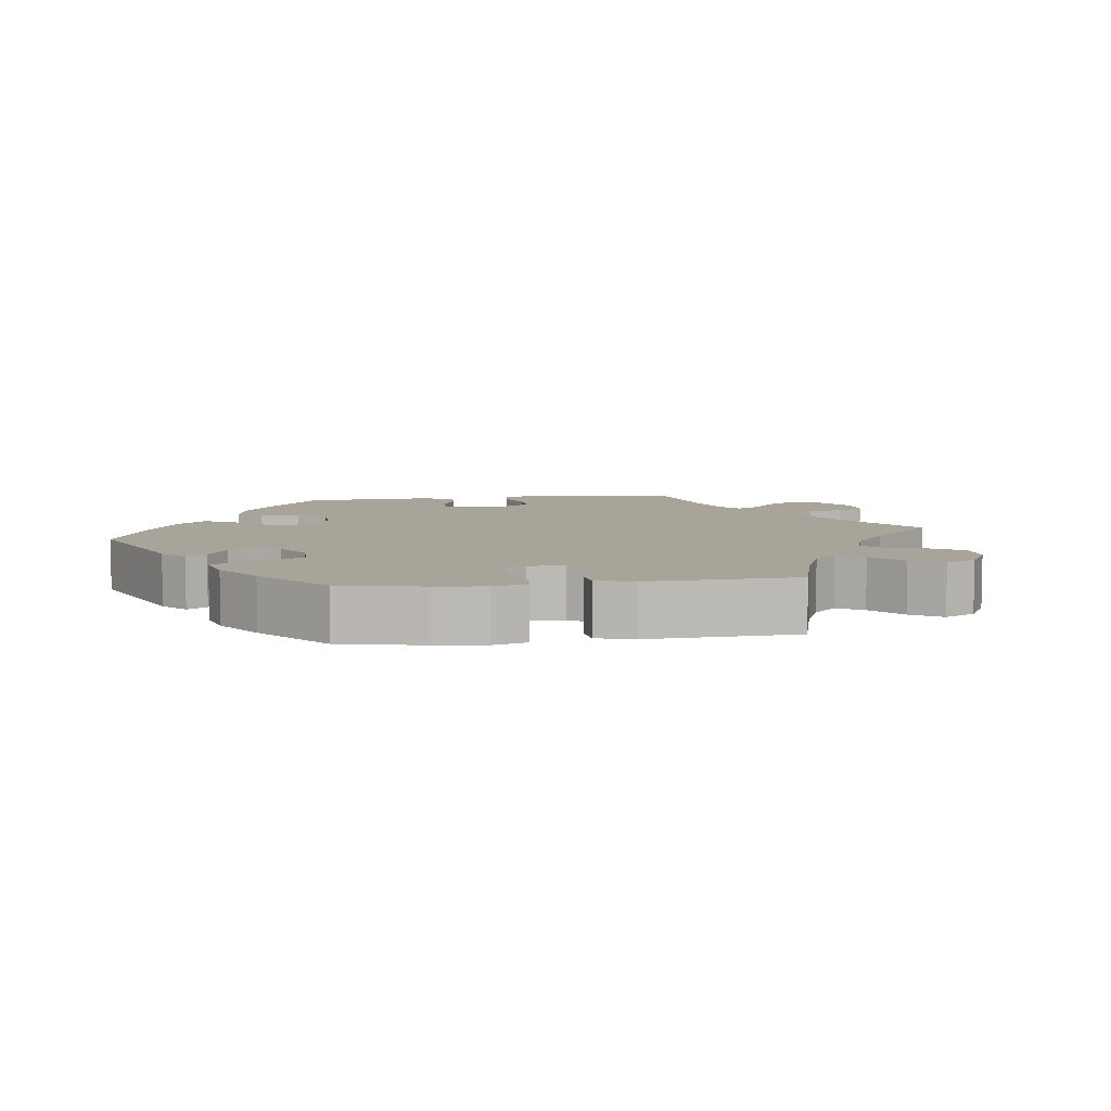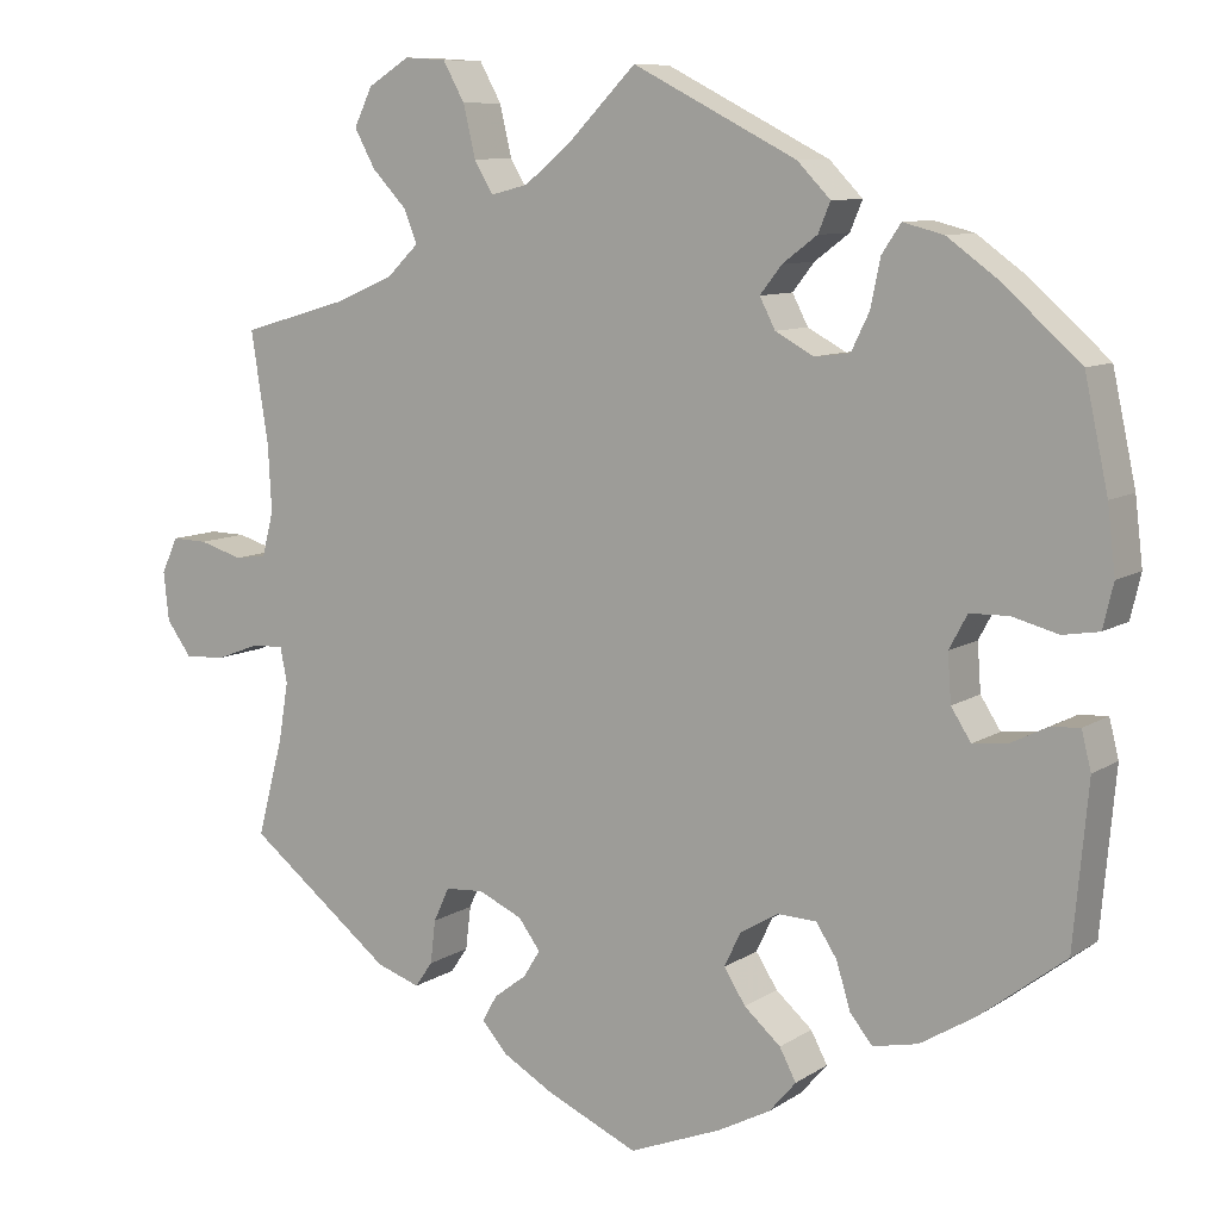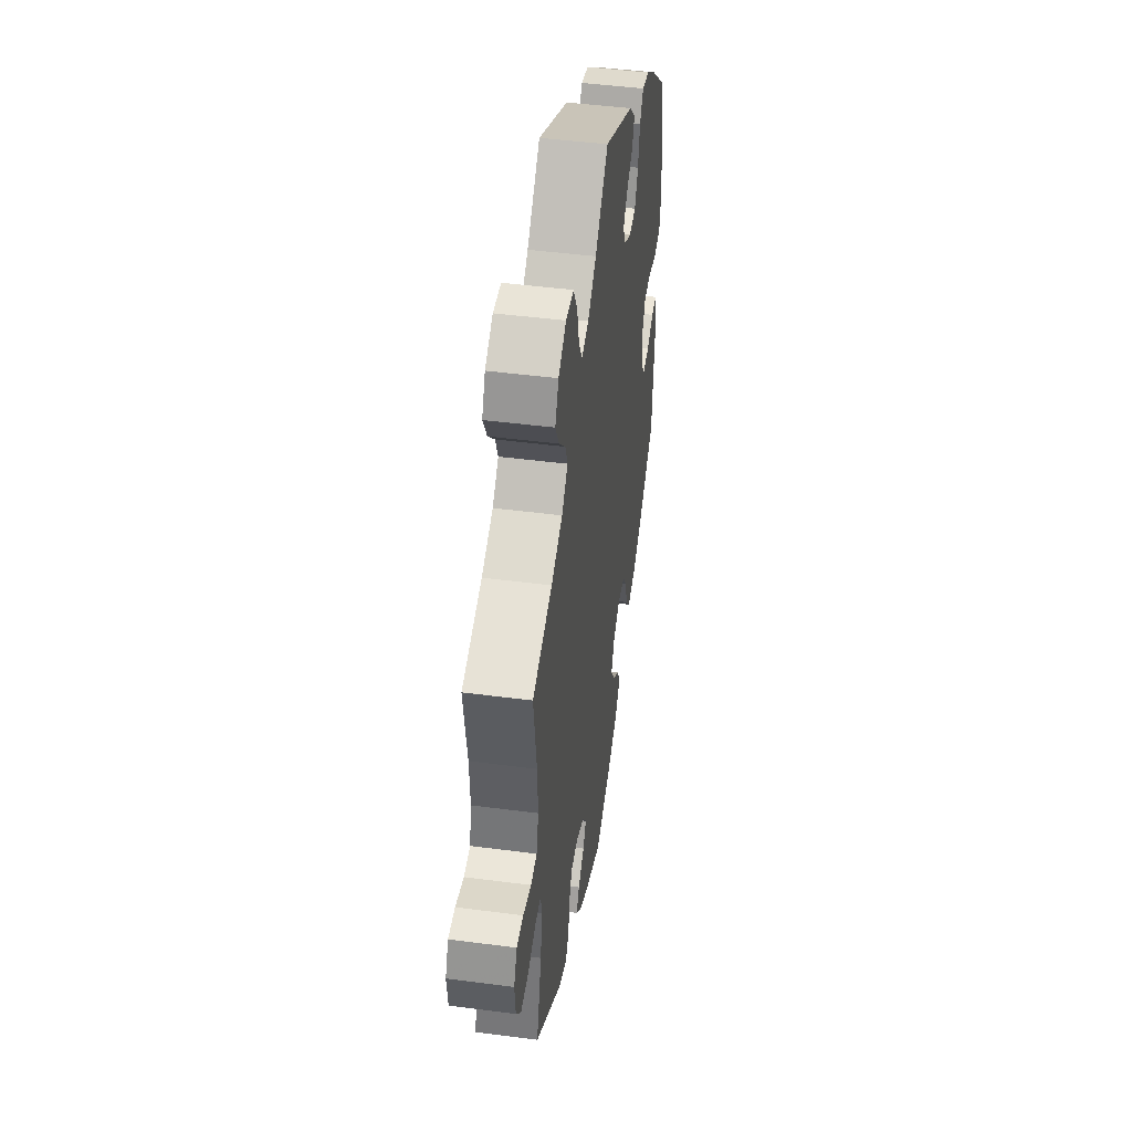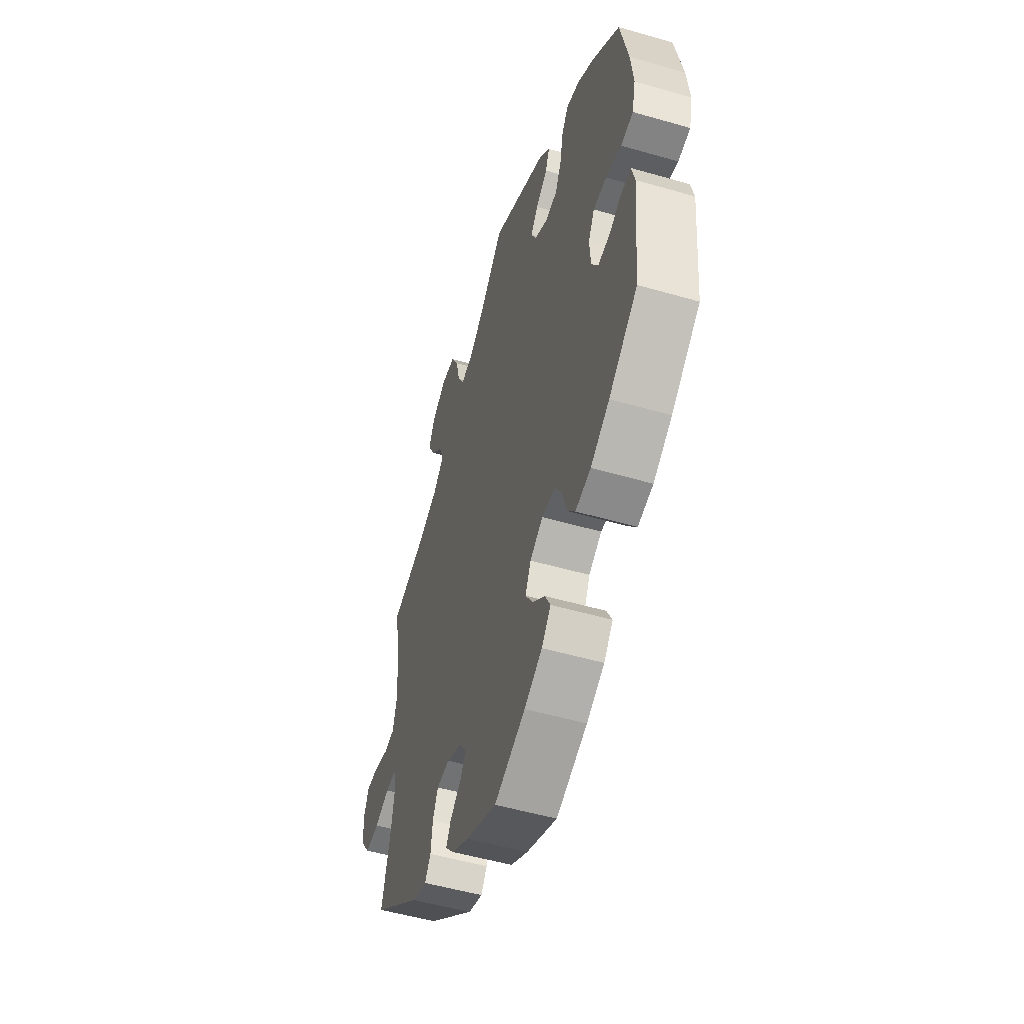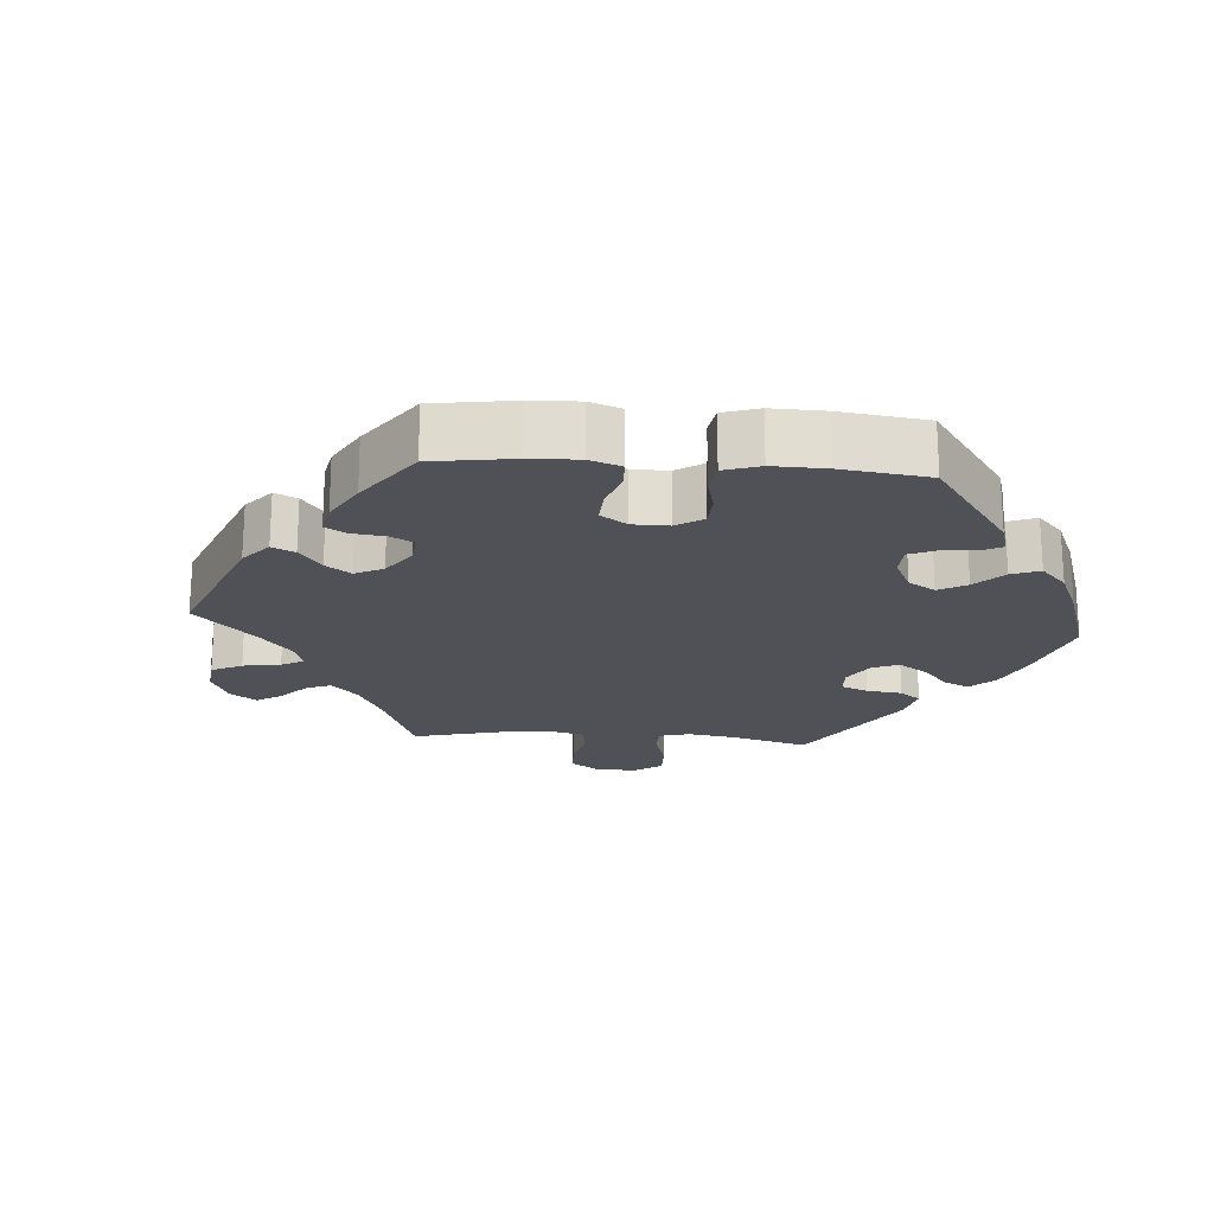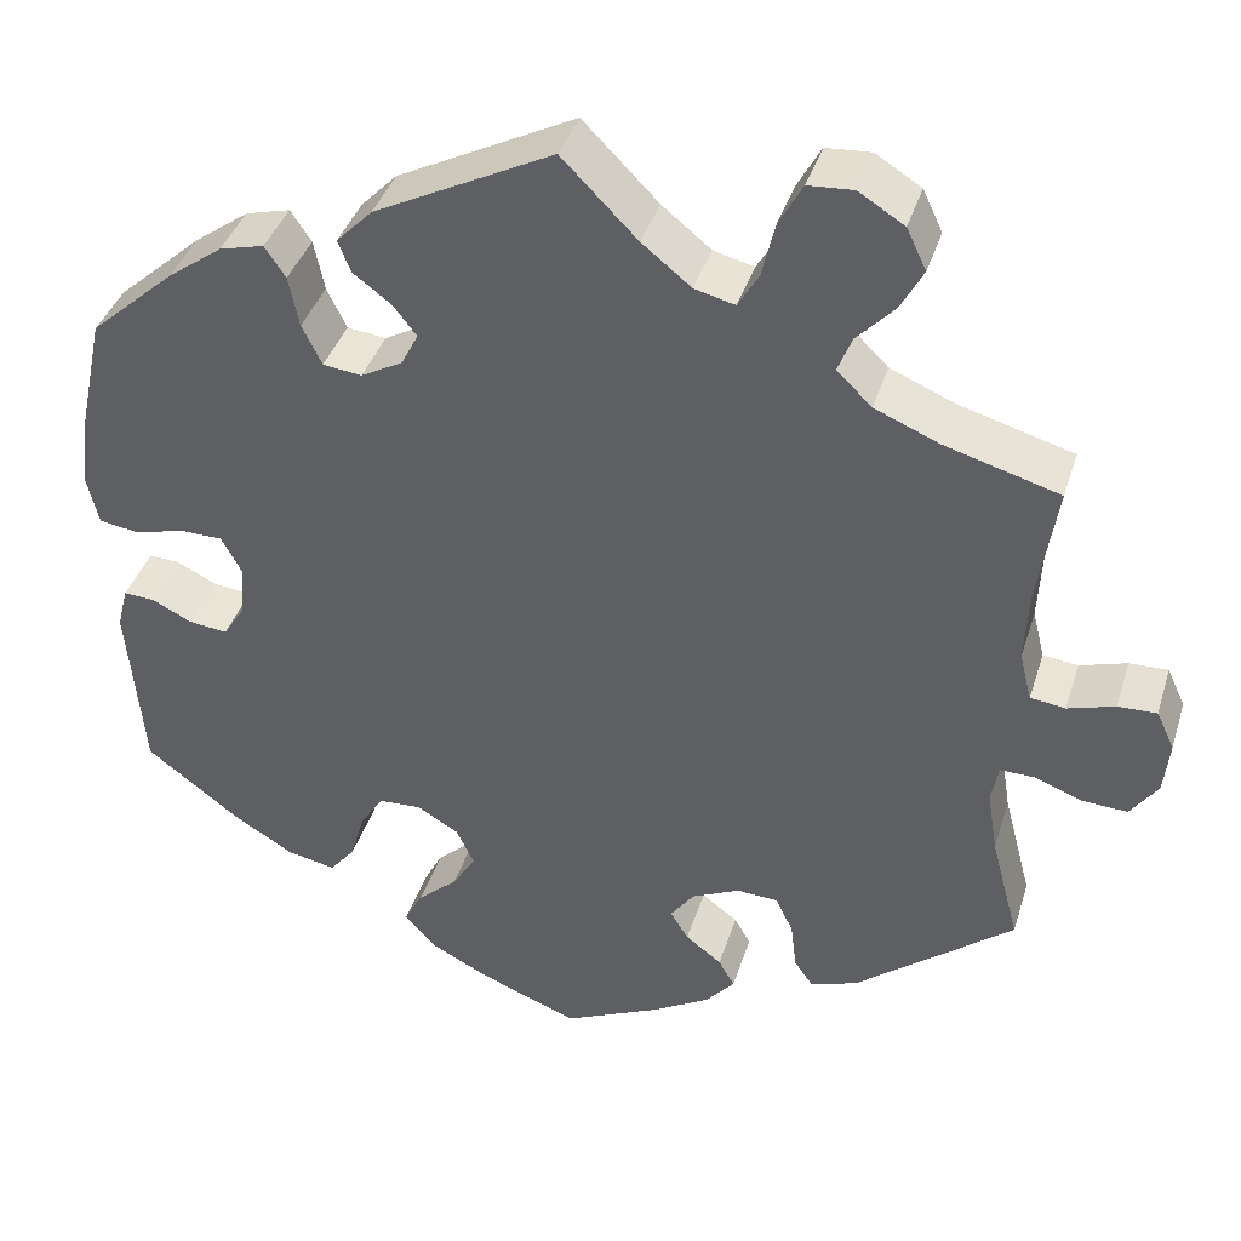
<metadata>
{"format":"obj","ext":"obj","renderer":"f3d","projection":"perspective","resolution":1024,"background":"white","views":[{"elev":7.2,"azim":-37.2,"up":"+Y"},{"elev":9.1,"azim":-148.4,"up":"+Z"},{"elev":46.4,"azim":98.5,"up":"+Z"},{"elev":-51.7,"azim":-107.4,"up":"+Z"},{"elev":-20.5,"azim":-154.4,"up":"+Y"},{"elev":39.1,"azim":16.7,"up":"+Z"}]}
</metadata>
<code>
v 0.481 0.07 0.162
v 0.477 0.07 0.086
v 0.49 0.07 0.035
v 0.527 0.07 0.03
v 0.577 0.07 0.045
v 0.618 0.07 0.046
v 0.637 0.07 0.005
v 0.631 0.07 -0.051
v 0.602 0.07 -0.091
v 0.554 0.07 -0.088
v 0.504 0.07 -0.069
v 0.468 0.07 -0.068
v 0.46 0.07 -0.108
v 0.471 0.07 -0.175
v 0.501 0.07 -0.289
v 0.334 0.07 -0.42
v 0.284 0.07 -0.437
v 0.264 0.07 -0.408
v 0.258 0.07 -0.358
v 0.24 0.07 -0.319
v 0.196 0.07 -0.316
v 0.145 0.07 -0.339
v 0.12 0.07 -0.373
v 0.139 0.07 -0.404
v 0.177 0.07 -0.433
v 0.194 0.07 -0.463
v 0.164 0.07 -0.497
v 0.105 0.07 -0.531
v 0 0.07 -0.578
v -0.106 0.07 -0.536
v -0.167 0.07 -0.504
v -0.198 0.07 -0.468
v -0.179 0.07 -0.432
v -0.137 0.07 -0.395
v -0.112 0.07 -0.356
v -0.131 0.07 -0.316
v -0.175 0.07 -0.29
v -0.22 0.07 -0.292
v -0.244 0.07 -0.329
v -0.26 0.07 -0.382
v -0.286 0.07 -0.414
v -0.338 0.07 -0.403
v -0.402 0.07 -0.364
v -0.5 0.07 -0.289
v -0.517 0.07 -0.103
v -0.506 0.07 -0.059
v -0.473 0.07 -0.061
v -0.431 0.07 -0.082
v -0.39 0.07 -0.087
v -0.367 0.07 -0.051
v -0.363 0.07 0.004
v -0.384 0.07 0.043
v -0.429 0.07 0.044
v -0.482 0.07 0.03
v -0.524 0.07 0.037
v -0.536 0.07 0.088
v -0.527 0.07 0.164
v -0.5 0.07 0.289
v -0.41 0.07 0.369
v -0.352 0.07 0.411
v -0.305 0.07 0.423
v -0.283 0.07 0.39
v -0.272 0.07 0.336
v -0.251 0.07 0.293
v -0.21 0.07 0.288
v -0.166 0.07 0.312
v -0.148 0.07 0.347
v -0.173 0.07 0.379
v -0.213 0.07 0.409
v -0.227 0.07 0.443
v -0.189 0.07 0.482
v 0 0.07 0.578
v 0.08 0.07 0.497
v 0.132 0.07 0.455
v 0.175 0.07 0.444
v 0.197 0.07 0.481
v 0.211 0.07 0.54
v 0.236 0.07 0.585
v 0.284 0.07 0.588
v 0.332 0.07 0.558
v 0.353 0.07 0.514
v 0.329 0.07 0.47
v 0.289 0.07 0.428
v 0.274 0.07 0.39
v 0.311 0.07 0.354
v 0.38 0.07 0.325
v 0.501 0.07 0.29
v 0.481 0 0.162
v 0.477 0 0.086
v 0.49 0 0.035
v 0.527 0 0.03
v 0.577 0 0.045
v 0.618 0 0.046
v 0.637 0 0.005
v 0.631 0 -0.051
v 0.602 0 -0.091
v 0.554 0 -0.088
v 0.504 0 -0.069
v 0.468 0 -0.068
v 0.46 0 -0.108
v 0.471 0 -0.175
v 0.501 0 -0.289
v 0.334 0 -0.42
v 0.284 0 -0.437
v 0.264 0 -0.408
v 0.258 0 -0.358
v 0.24 0 -0.319
v 0.196 0 -0.316
v 0.145 0 -0.339
v 0.12 0 -0.373
v 0.139 0 -0.404
v 0.177 0 -0.433
v 0.194 0 -0.463
v 0.164 0 -0.497
v 0.105 0 -0.531
v 0 0 -0.578
v -0.106 0 -0.536
v -0.167 0 -0.504
v -0.198 0 -0.468
v -0.179 0 -0.432
v -0.137 0 -0.395
v -0.112 0 -0.356
v -0.131 0 -0.316
v -0.175 0 -0.29
v -0.22 0 -0.292
v -0.244 0 -0.329
v -0.26 0 -0.382
v -0.286 0 -0.414
v -0.338 0 -0.403
v -0.402 0 -0.364
v -0.5 0 -0.289
v -0.517 0 -0.103
v -0.506 0 -0.059
v -0.473 0 -0.061
v -0.431 0 -0.082
v -0.39 0 -0.087
v -0.367 0 -0.051
v -0.363 0 0.004
v -0.384 0 0.043
v -0.429 0 0.044
v -0.482 0 0.03
v -0.524 0 0.037
v -0.536 0 0.088
v -0.527 0 0.164
v -0.5 0 0.289
v -0.41 0 0.369
v -0.352 0 0.411
v -0.305 0 0.423
v -0.283 0 0.39
v -0.272 0 0.336
v -0.251 0 0.293
v -0.21 0 0.288
v -0.166 0 0.312
v -0.148 0 0.347
v -0.173 0 0.379
v -0.213 0 0.409
v -0.227 0 0.443
v -0.189 0 0.482
v 0 0 0.578
v 0.08 0 0.497
v 0.132 0 0.455
v 0.175 0 0.444
v 0.197 0 0.481
v 0.211 0 0.54
v 0.236 0 0.585
v 0.284 0 0.588
v 0.332 0 0.558
v 0.353 0 0.514
v 0.329 0 0.47
v 0.289 0 0.428
v 0.274 0 0.39
v 0.311 0 0.354
v 0.38 0 0.325
v 0.501 0 0.29
f 86 87 1
f 85 86 1 2
f 84 85 2 3
f 80 81 82 83
f 80 83 84
f 79 80 84
f 76 77 78 79
f 75 76 79 84
f 74 75 84 3
f 70 71 72 73
f 68 69 70 73
f 67 68 73 74
f 66 67 74 3
f 60 61 62 63
f 60 63 64
f 59 60 64
f 58 59 64
f 57 58 64 65
f 53 54 55 56
f 52 53 56 57
f 45 46 47 48
f 45 48 49
f 44 45 49
f 43 44 49 50
f 39 40 41 42
f 38 39 42 43
f 31 32 33 34
f 31 34 35
f 30 31 35
f 29 30 35
f 28 29 35 36
f 24 25 26 27
f 23 24 27 28
f 16 17 18 19
f 14 15 16 19
f 13 14 19 20
f 12 13 20 21
f 8 9 10 11
f 8 11 12
f 7 8 12
f 4 5 6 7
f 3 4 7 12
f 65 66 3 12
f 52 57 65 12
f 38 43 50
f 37 38 50 51
f 36 37 51 52
f 23 28 36 52
f 52 12 21 22
f 22 23 52
f 88 174 173
f 89 88 173 172
f 90 89 172 171
f 170 169 168 167
f 171 170 167
f 171 167 166
f 166 165 164 163
f 171 166 163 162
f 90 171 162 161
f 160 159 158 157
f 160 157 156 155
f 161 160 155 154
f 90 161 154 153
f 150 149 148 147
f 151 150 147
f 151 147 146
f 151 146 145
f 152 151 145 144
f 143 142 141 140
f 144 143 140 139
f 135 134 133 132
f 136 135 132
f 136 132 131
f 137 136 131 130
f 129 128 127 126
f 130 129 126 125
f 121 120 119 118
f 122 121 118
f 122 118 117
f 122 117 116
f 123 122 116 115
f 114 113 112 111
f 115 114 111 110
f 106 105 104 103
f 106 103 102 101
f 107 106 101 100
f 108 107 100 99
f 98 97 96 95
f 99 98 95
f 99 95 94
f 94 93 92 91
f 99 94 91 90
f 99 90 153 152
f 99 152 144 139
f 137 130 125
f 138 137 125 124
f 139 138 124 123
f 139 123 115 110
f 109 108 99 139
f 139 110 109
f 1 88 89 2
f 2 89 90 3
f 3 90 91 4
f 4 91 92 5
f 5 92 93 6
f 6 93 94 7
f 7 94 95 8
f 8 95 96 9
f 9 96 97 10
f 10 97 98 11
f 11 98 99 12
f 12 99 100 13
f 13 100 101 14
f 14 101 102 15
f 15 102 103 16
f 16 103 104 17
f 17 104 105 18
f 18 105 106 19
f 19 106 107 20
f 20 107 108 21
f 21 108 109 22
f 22 109 110 23
f 23 110 111 24
f 24 111 112 25
f 25 112 113 26
f 26 113 114 27
f 27 114 115 28
f 28 115 116 29
f 29 116 117 30
f 30 117 118 31
f 31 118 119 32
f 32 119 120 33
f 33 120 121 34
f 34 121 122 35
f 35 122 123 36
f 36 123 124 37
f 37 124 125 38
f 38 125 126 39
f 39 126 127 40
f 40 127 128 41
f 41 128 129 42
f 42 129 130 43
f 43 130 131 44
f 44 131 132 45
f 45 132 133 46
f 46 133 134 47
f 47 134 135 48
f 48 135 136 49
f 49 136 137 50
f 50 137 138 51
f 51 138 139 52
f 52 139 140 53
f 53 140 141 54
f 54 141 142 55
f 55 142 143 56
f 56 143 144 57
f 57 144 145 58
f 58 145 146 59
f 59 146 147 60
f 60 147 148 61
f 61 148 149 62
f 62 149 150 63
f 63 150 151 64
f 64 151 152 65
f 65 152 153 66
f 66 153 154 67
f 67 154 155 68
f 68 155 156 69
f 69 156 157 70
f 70 157 158 71
f 71 158 159 72
f 72 159 160 73
f 73 160 161 74
f 74 161 162 75
f 75 162 163 76
f 76 163 164 77
f 77 164 165 78
f 78 165 166 79
f 79 166 167 80
f 80 167 168 81
f 81 168 169 82
f 82 169 170 83
f 83 170 171 84
f 84 171 172 85
f 85 172 173 86
f 86 173 174 87
f 87 174 88 1

</code>
